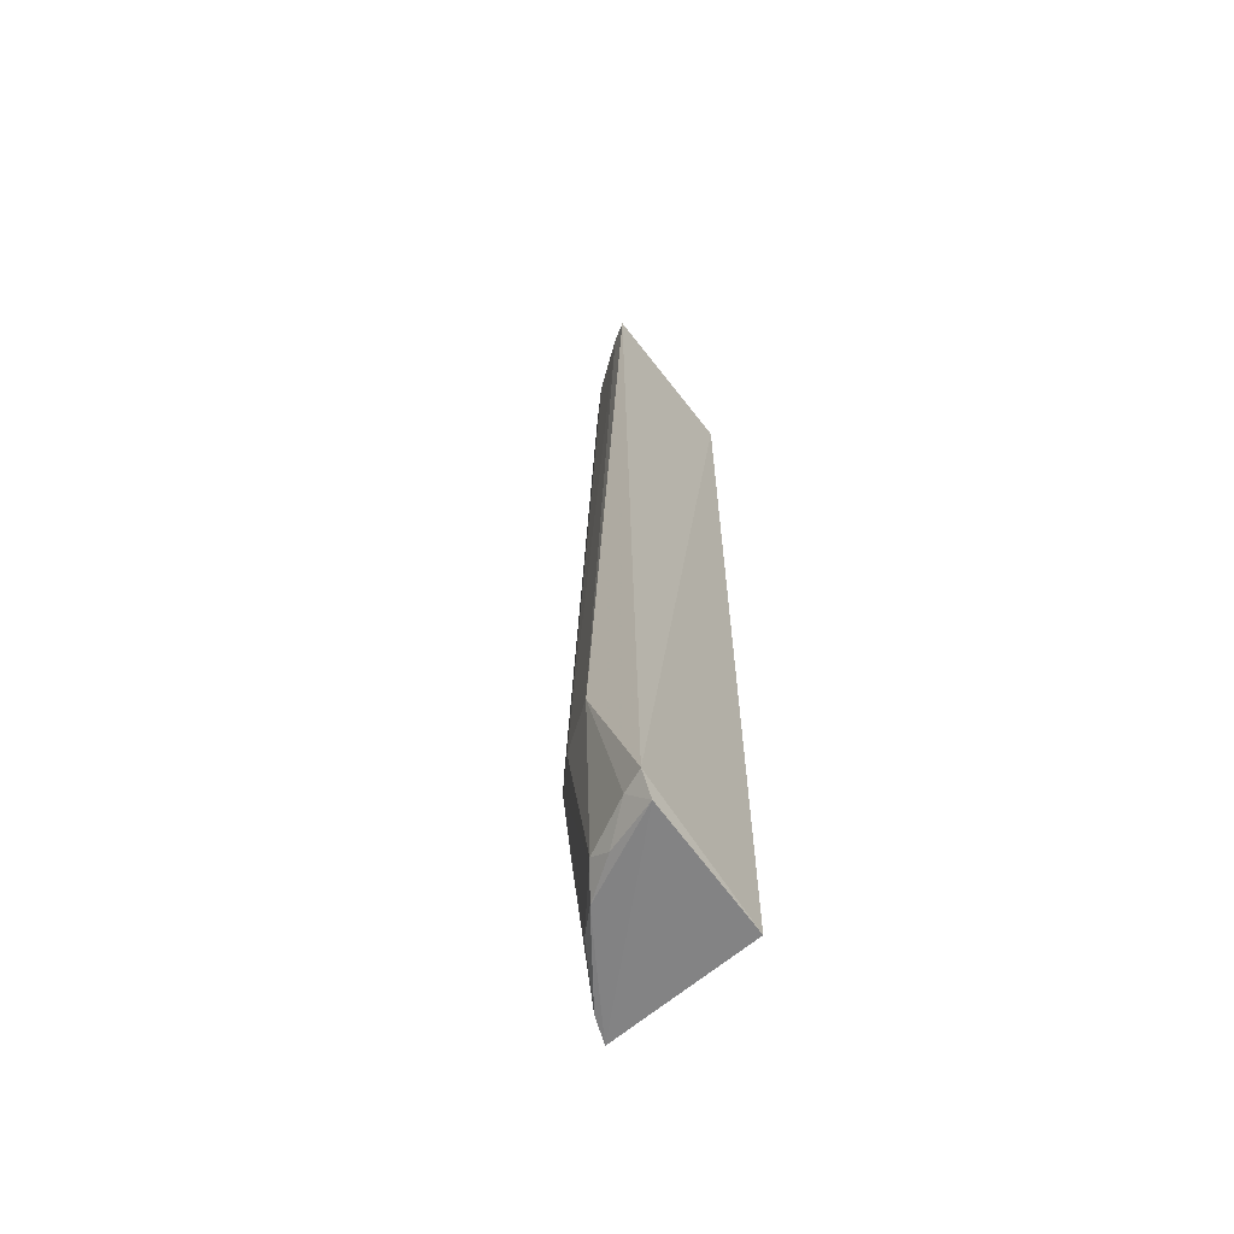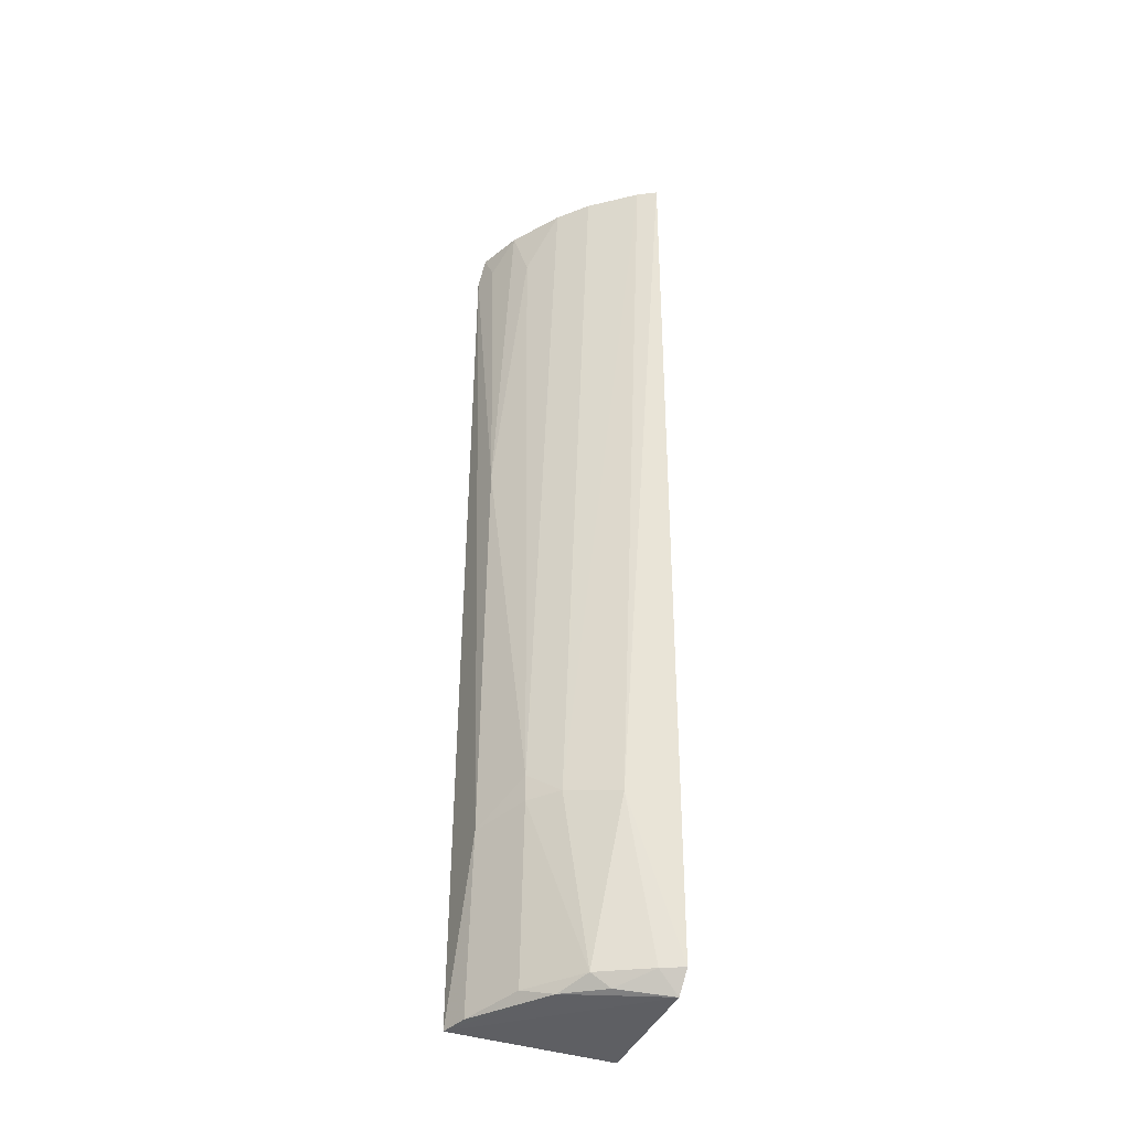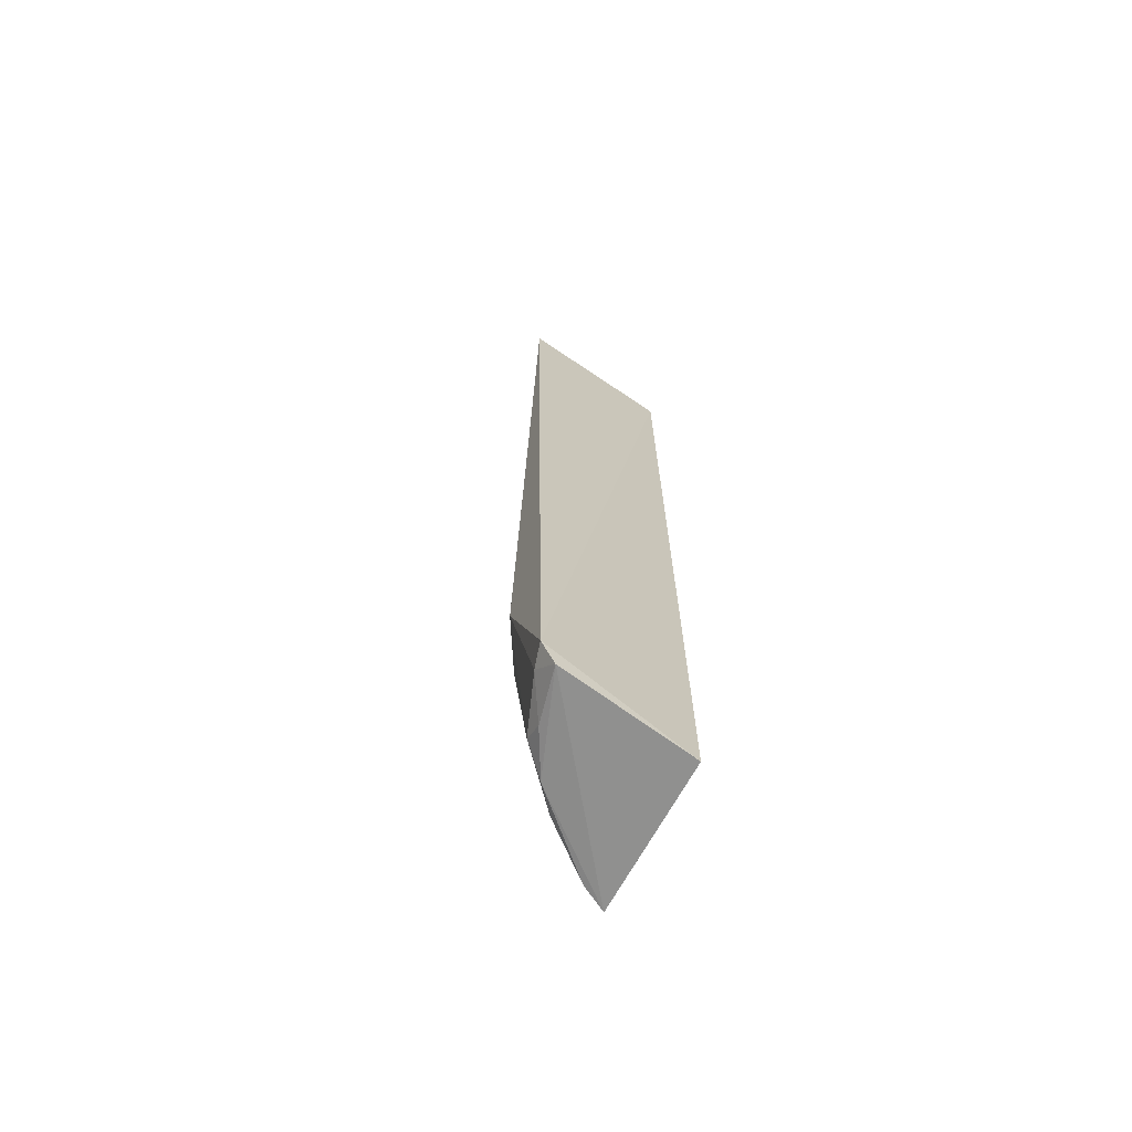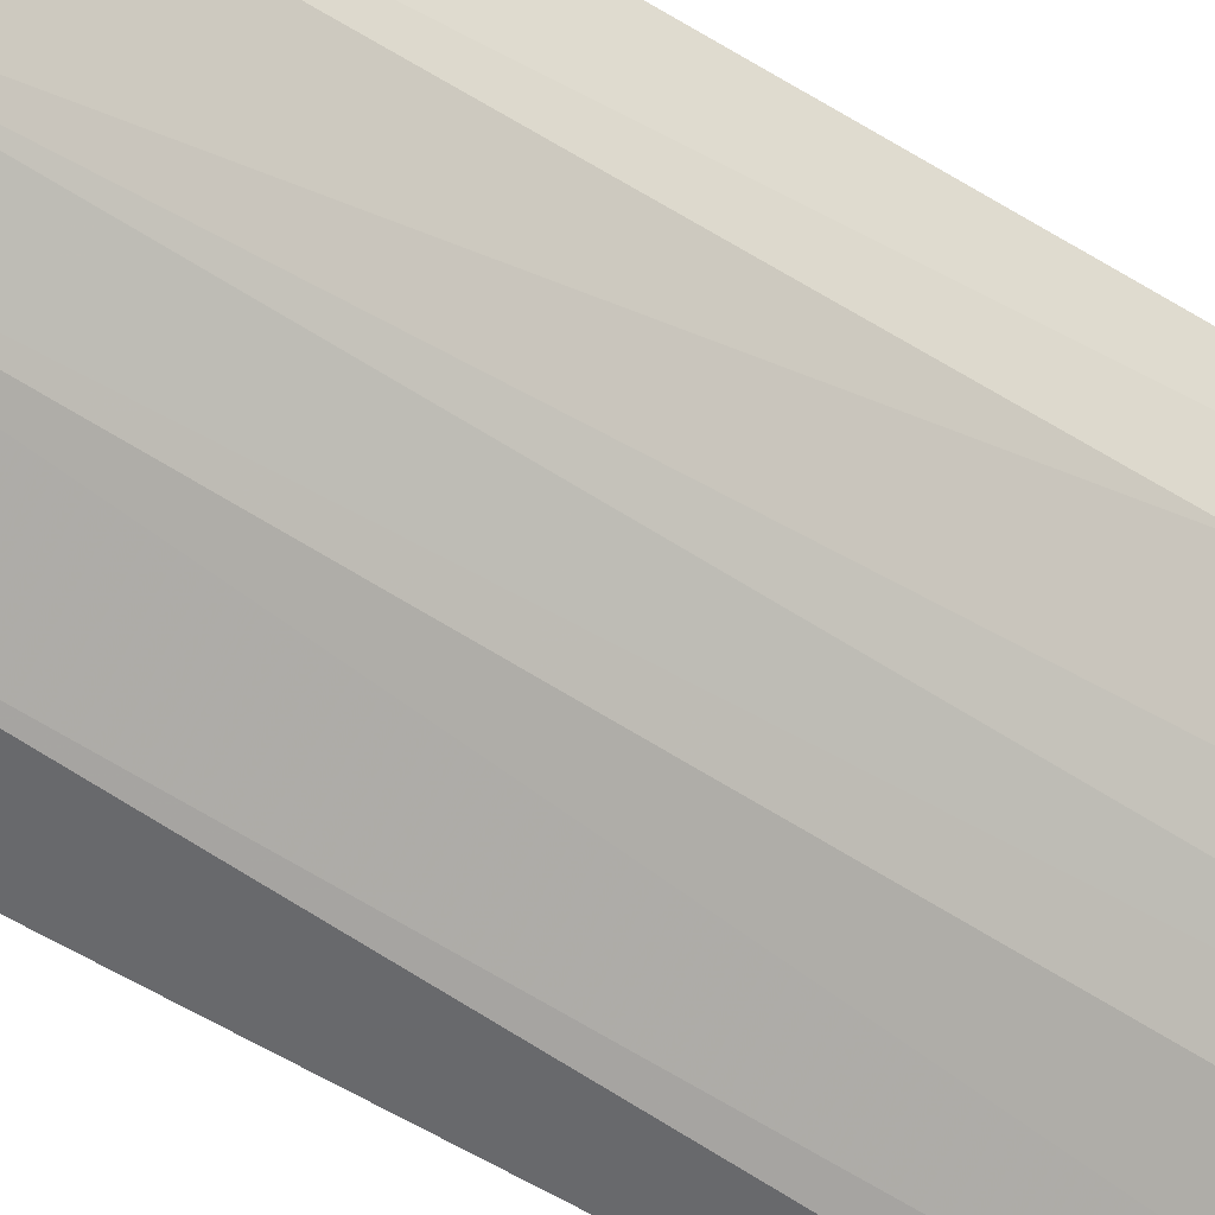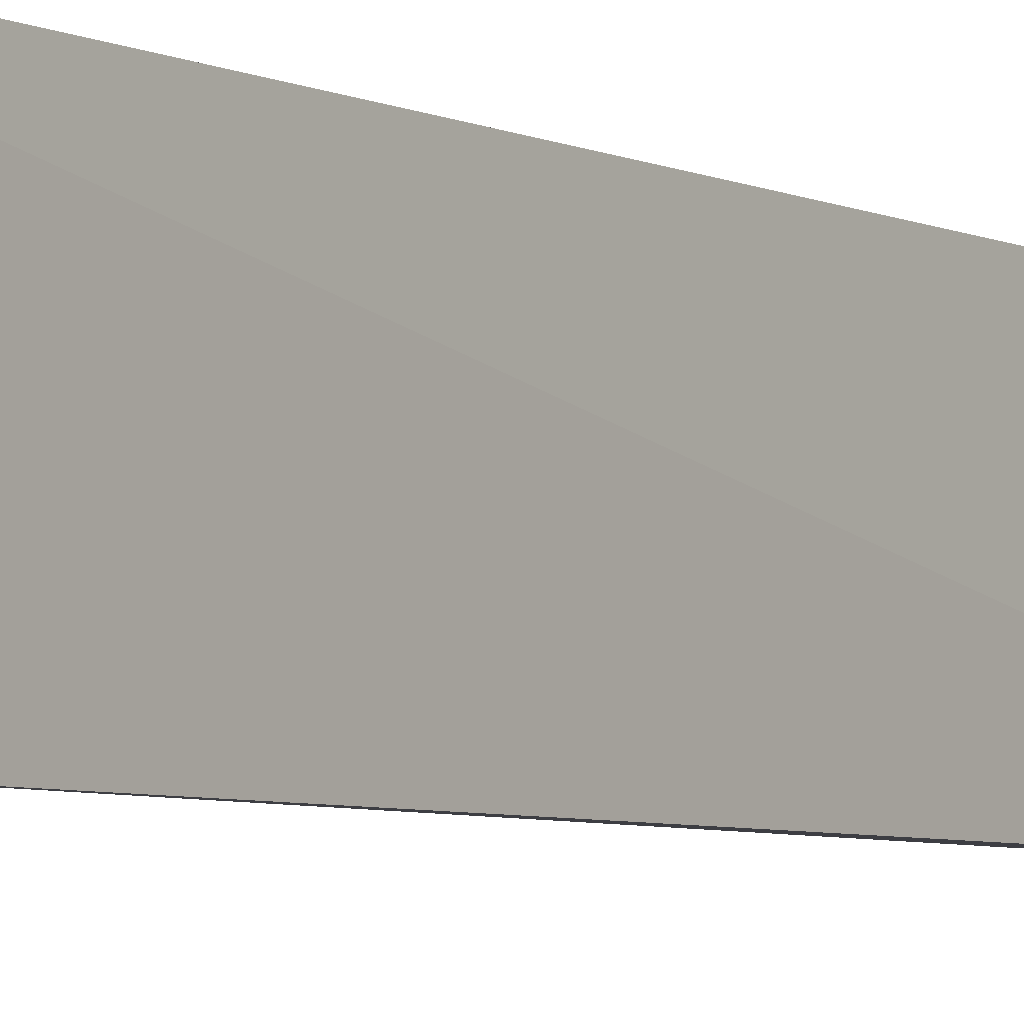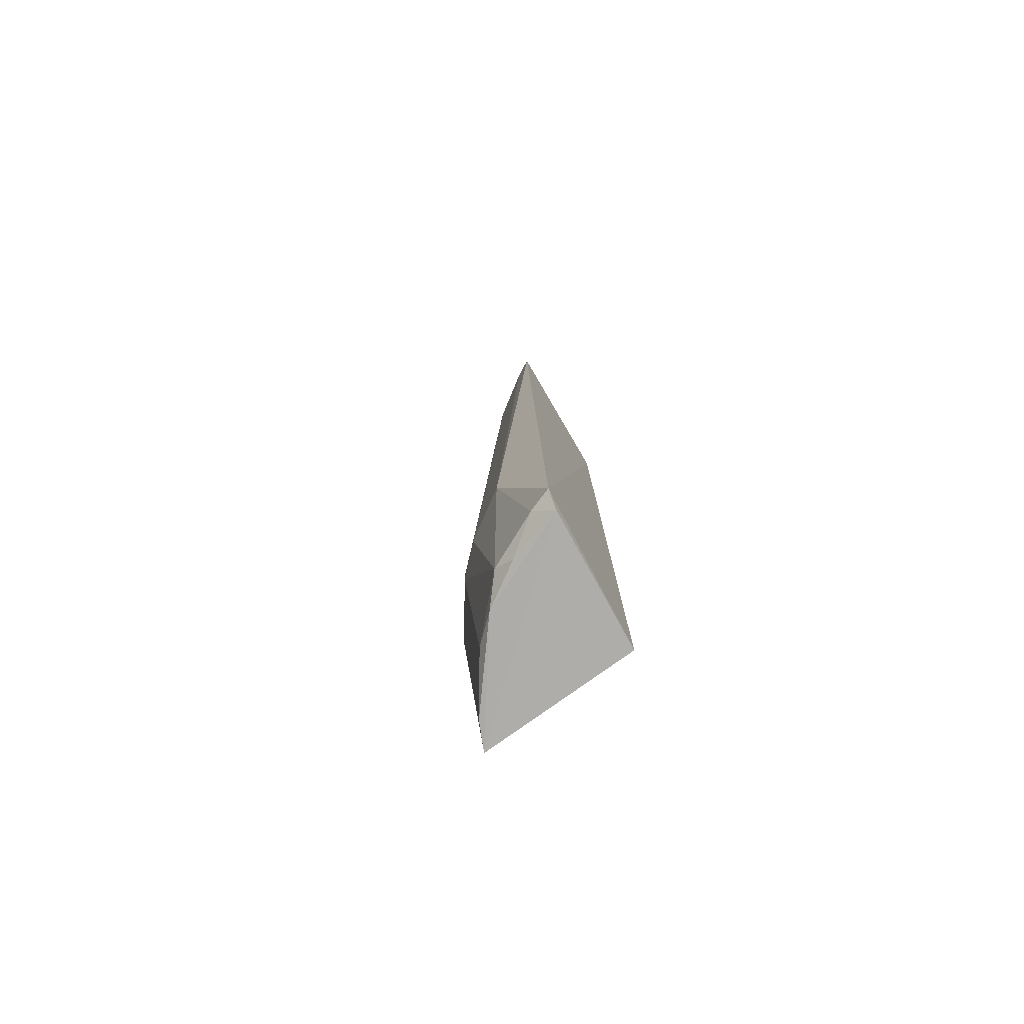
<metadata>
{"format":"obj","ext":"obj","renderer":"f3d","projection":"perspective","resolution":1024,"background":"white","views":[{"elev":-63.4,"azim":39.4,"up":"+Z"},{"elev":-37.1,"azim":-18.2,"up":"+Z"},{"elev":-69.5,"azim":57.9,"up":"+Z"},{"elev":-49.9,"azim":-124.8,"up":"+Y"},{"elev":-5.2,"azim":32.3,"up":"+Y"},{"elev":-79.1,"azim":32.3,"up":"+Z"}]}
</metadata>
<code>
v -0.01247 -0.01164 0.101
v -0.0119 -0.02827 0.101
v -0.01176 -0.02544 0.003466
v -0.02847 -0.01044 0.004335
v -0.0274 -0.01158 0.101
v -0.02165 -0.02366 0.02296
v -0.01255 -0.01173 0.00292
v -0.0115 -0.027 0.005623
v -0.01384 -0.02716 0.1011
v -0.0279 -0.01061 0.09793
v -0.0276 -0.01589 0.02186
v -0.01689 -0.02696 0.02197
v -0.01912 -0.02352 0.00558
v -0.02146 -0.02107 0.101
v -0.02701 -0.01568 0.06472
v -0.02129 -0.02087 0.004398
v -0.01382 -0.02611 0.005591
v -0.01863 -0.02381 0.101
v -0.0269 -0.01315 0.09784
v -0.02433 -0.02095 0.02555
v -0.01718 -0.02361 0.00429
v -0.02389 -0.0184 0.005446
v -0.02523 -0.01613 0.1009
v -0.02417 -0.01813 0.0948
v -0.02731 -0.01312 0.004497
v -0.02434 -0.02095 0.02286
f 7 3 4
f 7 4 1
f 8 1 2
f 8 7 1
f 8 3 7
f 9 2 1
f 9 1 5
f 10 5 1
f 10 1 4
f 11 10 4
f 12 8 2
f 12 9 6
f 12 2 9
f 13 12 6
f 15 10 11
f 16 4 3
f 17 3 8
f 17 8 12
f 17 12 13
f 18 9 5
f 18 5 14
f 18 14 6
f 18 6 9
f 19 5 10
f 19 10 15
f 20 15 11
f 20 6 14
f 21 16 3
f 21 13 16
f 21 17 13
f 21 3 17
f 22 16 13
f 23 19 15
f 23 14 5
f 23 5 19
f 24 20 14
f 24 15 20
f 24 23 15
f 24 14 23
f 25 11 4
f 25 4 16
f 25 16 22
f 26 20 11
f 26 25 22
f 26 11 25
f 26 6 20
f 26 22 13
f 26 13 6

</code>
